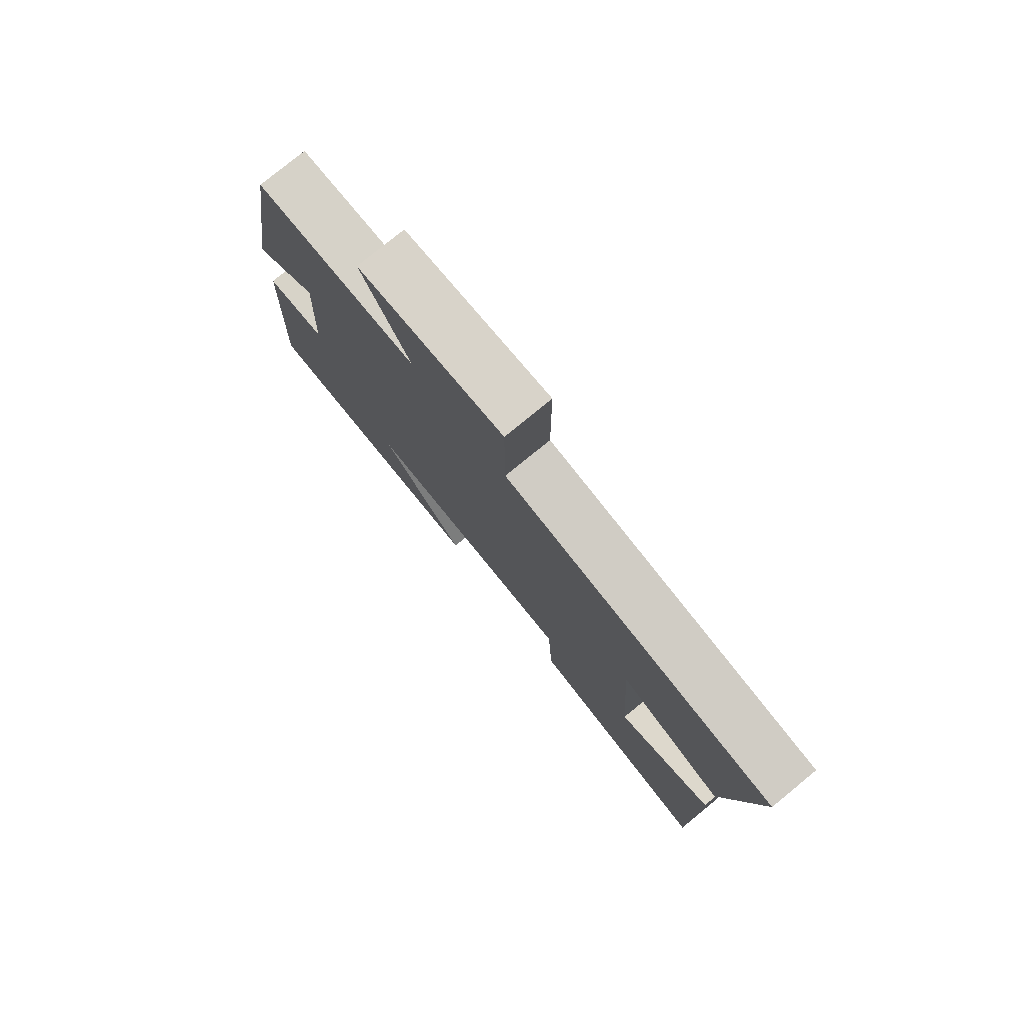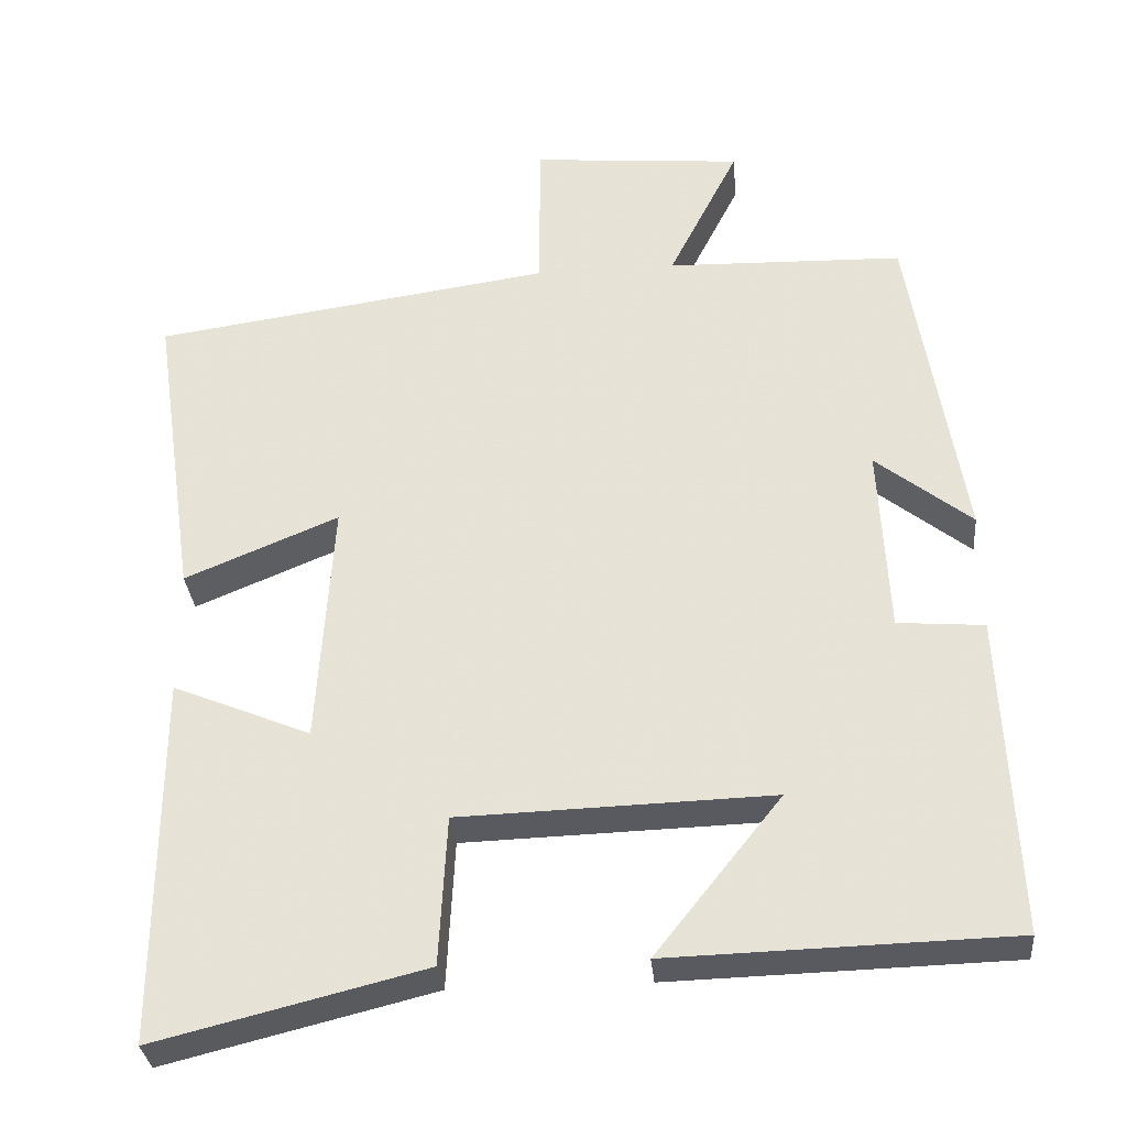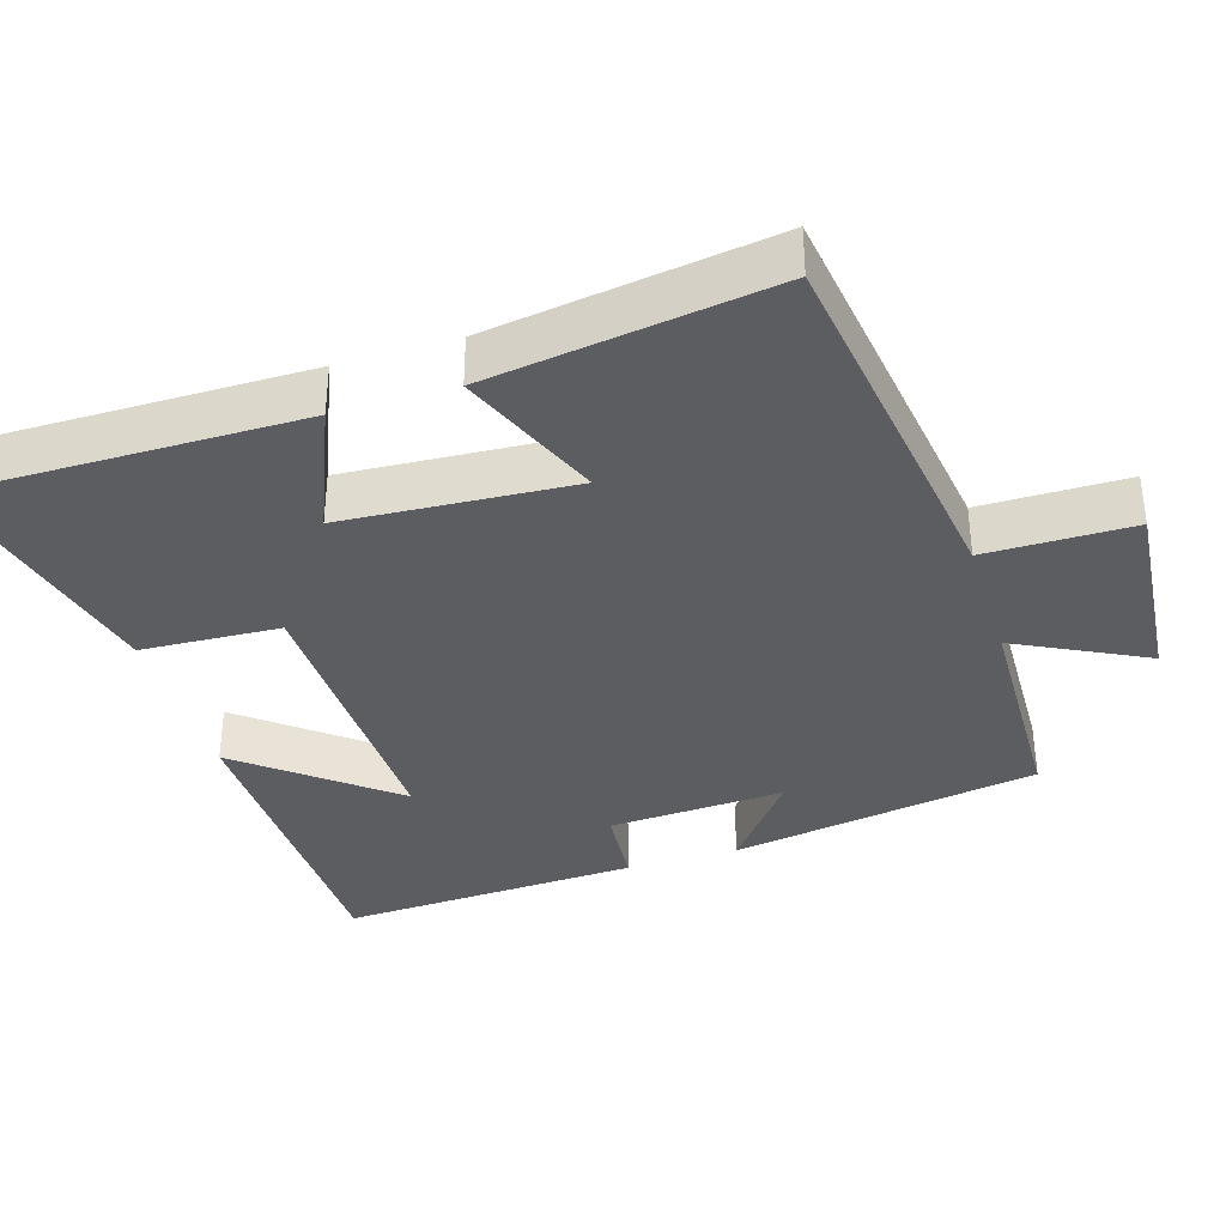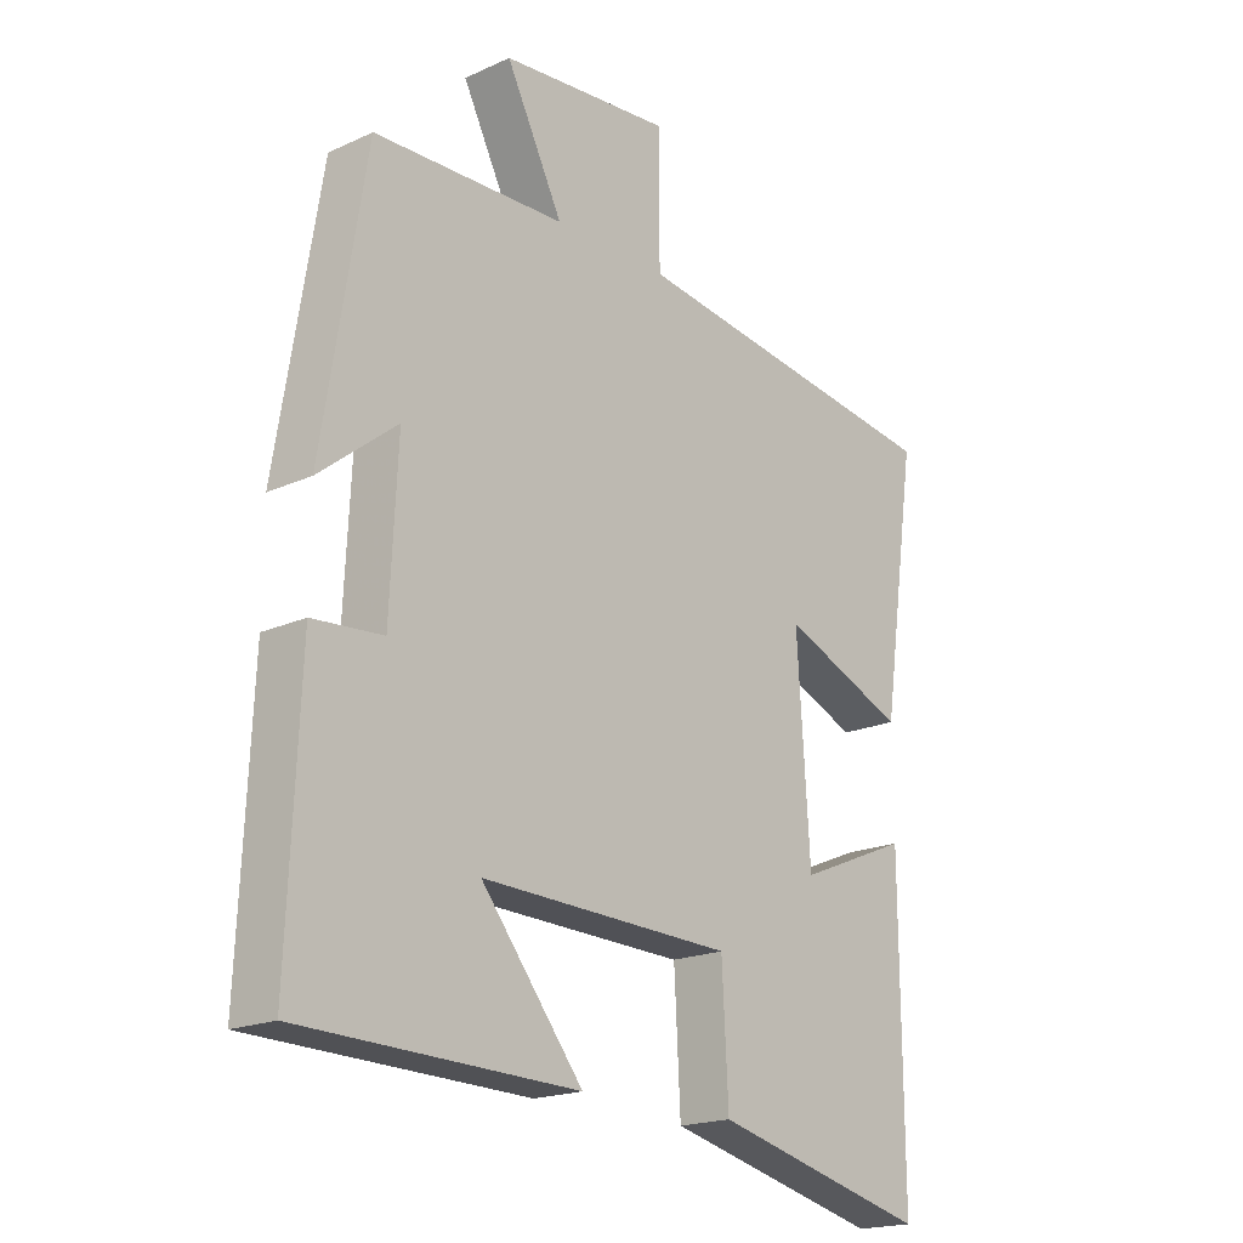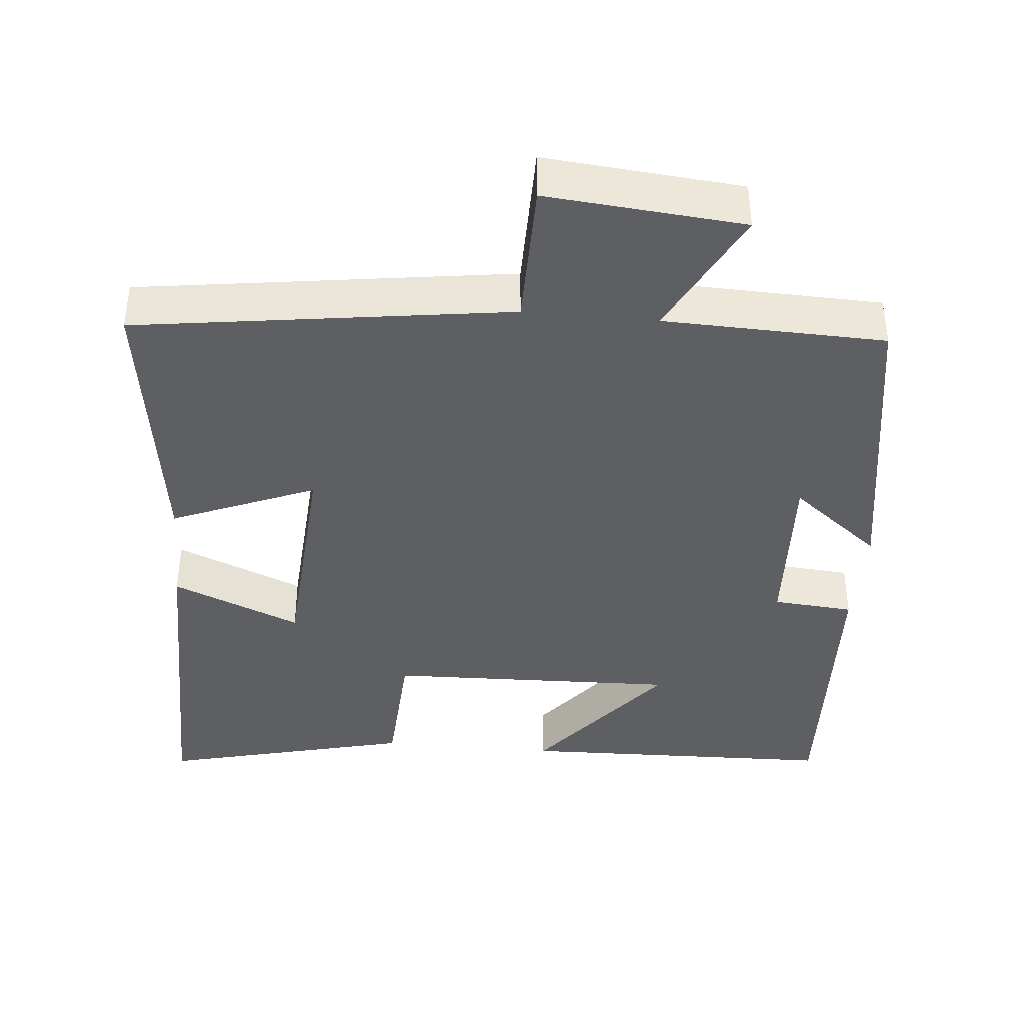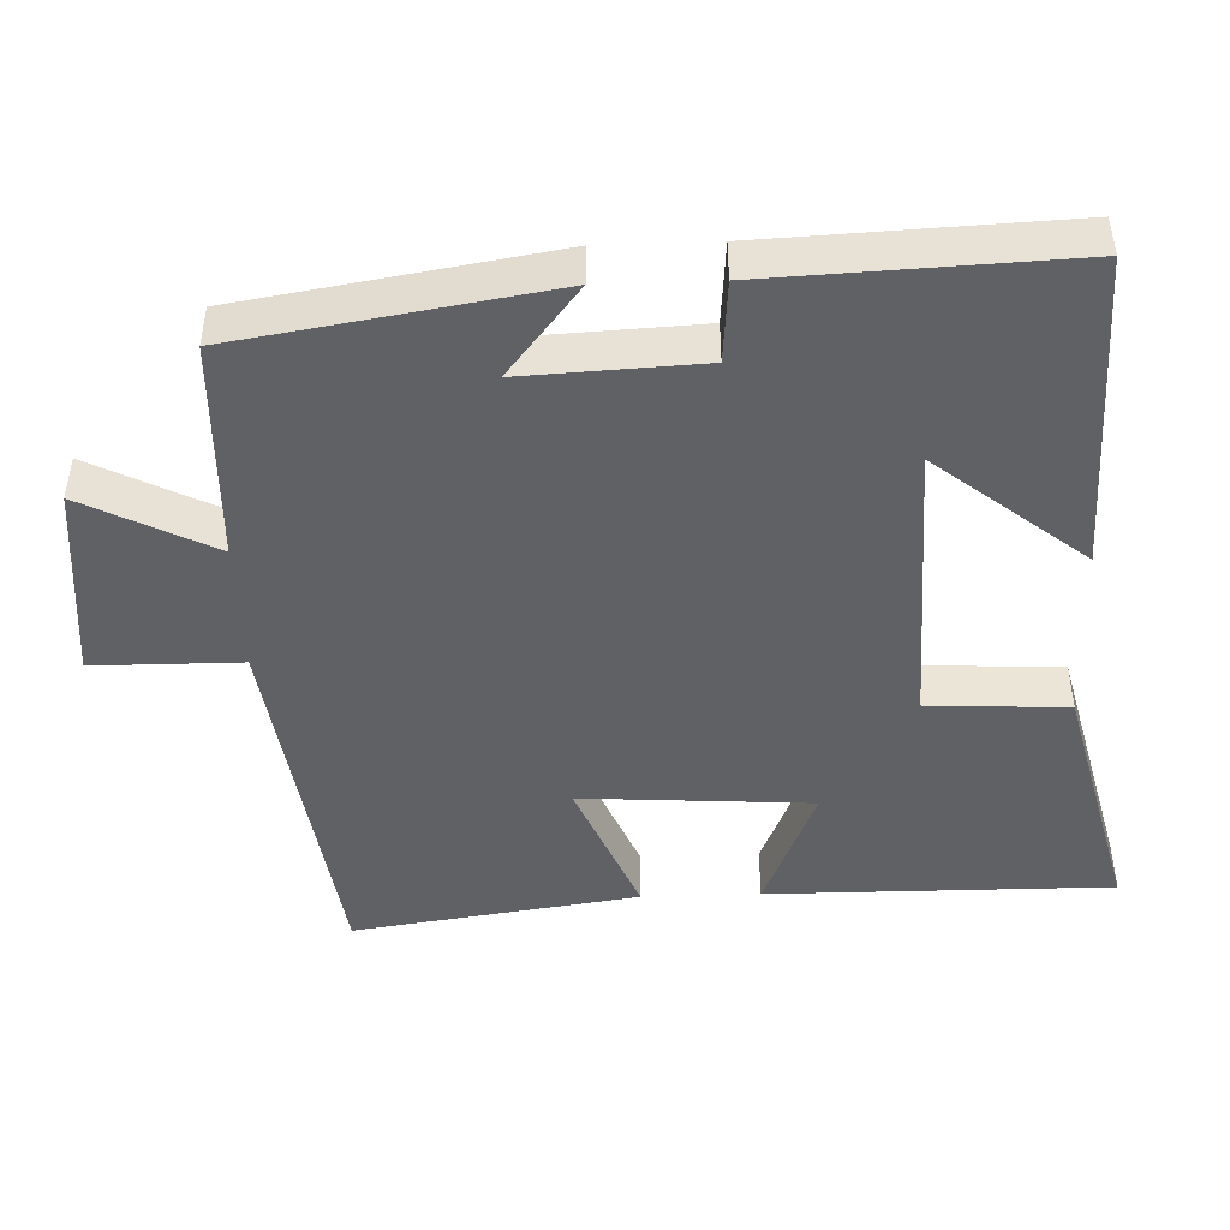
<metadata>
{"format":"obj","ext":"obj","renderer":"f3d","projection":"perspective","resolution":1024,"background":"white","views":[{"elev":78.5,"azim":-129.3,"up":"+Z"},{"elev":-31.9,"azim":5.2,"up":"+Z"},{"elev":-36.3,"azim":-72.8,"up":"+Y"},{"elev":-19.0,"azim":130.8,"up":"+Z"},{"elev":-39.8,"azim":-5.3,"up":"+Y"},{"elev":-46.2,"azim":92.0,"up":"+Y"}]}
</metadata>
<code>
v 0.518 0.07 -0.488
v 0.084 0.07 -0.5
v 0.244 0.07 -0.299
v -0.152 0.07 -0.311
v -0.162 0.07 -0.5
v -0.502 0.07 -0.584
v -0.5 0.07 -0.117
v -0.325 0.07 -0.19
v -0.305 0.07 0.122
v -0.5 0.07 0.041
v -0.556 0.07 0.428
v -0.049 0.07 0.5
v -0.048 0.07 0.7
v 0.22 0.07 0.676
v 0.131 0.07 0.5
v 0.432 0.07 0.491
v 0.5 0.07 0.071
v 0.378 0.07 0.168
v 0.39 0.07 -0.072
v 0.5 0.07 -0.081
v 0.518 0 -0.488
v 0.084 0 -0.5
v 0.244 0 -0.299
v -0.152 0 -0.311
v -0.162 0 -0.5
v -0.502 0 -0.584
v -0.5 0 -0.117
v -0.325 0 -0.19
v -0.305 0 0.122
v -0.5 0 0.041
v -0.556 0 0.428
v -0.049 0 0.5
v -0.048 0 0.7
v 0.22 0 0.676
v 0.131 0 0.5
v 0.432 0 0.491
v 0.5 0 0.071
v 0.378 0 0.168
v 0.39 0 -0.072
v 0.5 0 -0.081
f 19 20 1
f 15 16 17 18
f 15 18 19
f 12 13 14 15
f 11 12 15
f 10 11 15
f 9 10 15
f 8 9 15 19
f 6 7 8
f 5 6 8
f 4 5 8
f 3 4 8 19
f 1 2 3
f 1 3 19
f 21 40 39
f 38 37 36 35
f 39 38 35
f 35 34 33 32
f 35 32 31
f 35 31 30
f 35 30 29
f 39 35 29 28
f 28 27 26
f 28 26 25
f 28 25 24
f 39 28 24 23
f 23 22 21
f 39 23 21
f 1 21 22 2
f 2 22 23 3
f 3 23 24 4
f 4 24 25 5
f 5 25 26 6
f 6 26 27 7
f 7 27 28 8
f 8 28 29 9
f 9 29 30 10
f 10 30 31 11
f 11 31 32 12
f 12 32 33 13
f 13 33 34 14
f 14 34 35 15
f 15 35 36 16
f 16 36 37 17
f 17 37 38 18
f 18 38 39 19
f 19 39 40 20
f 20 40 21 1

</code>
